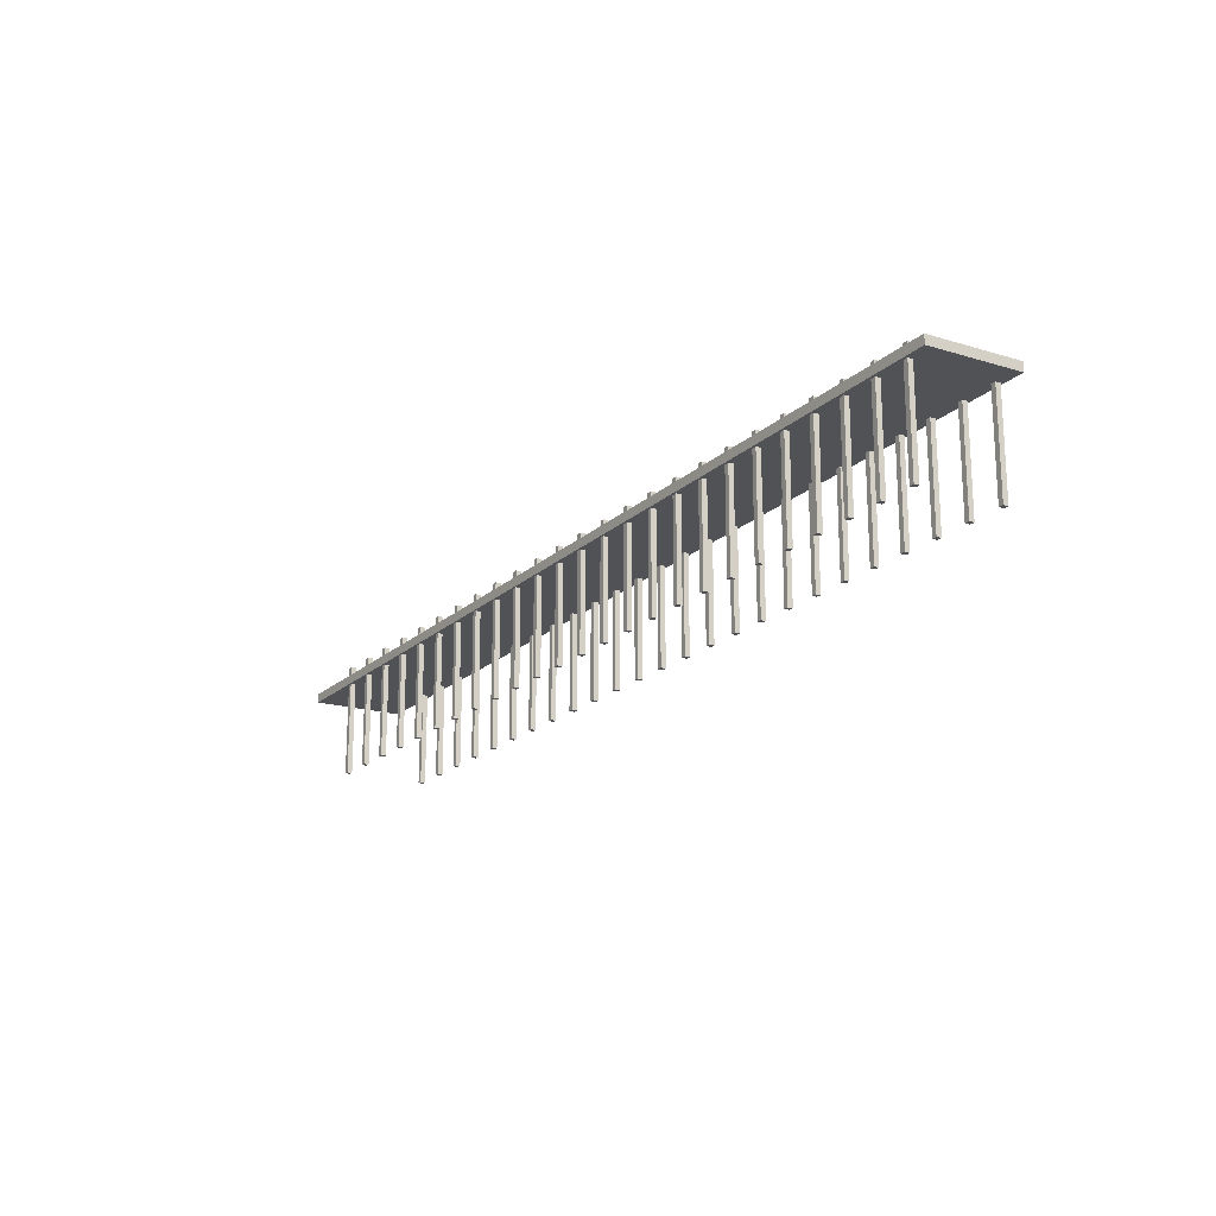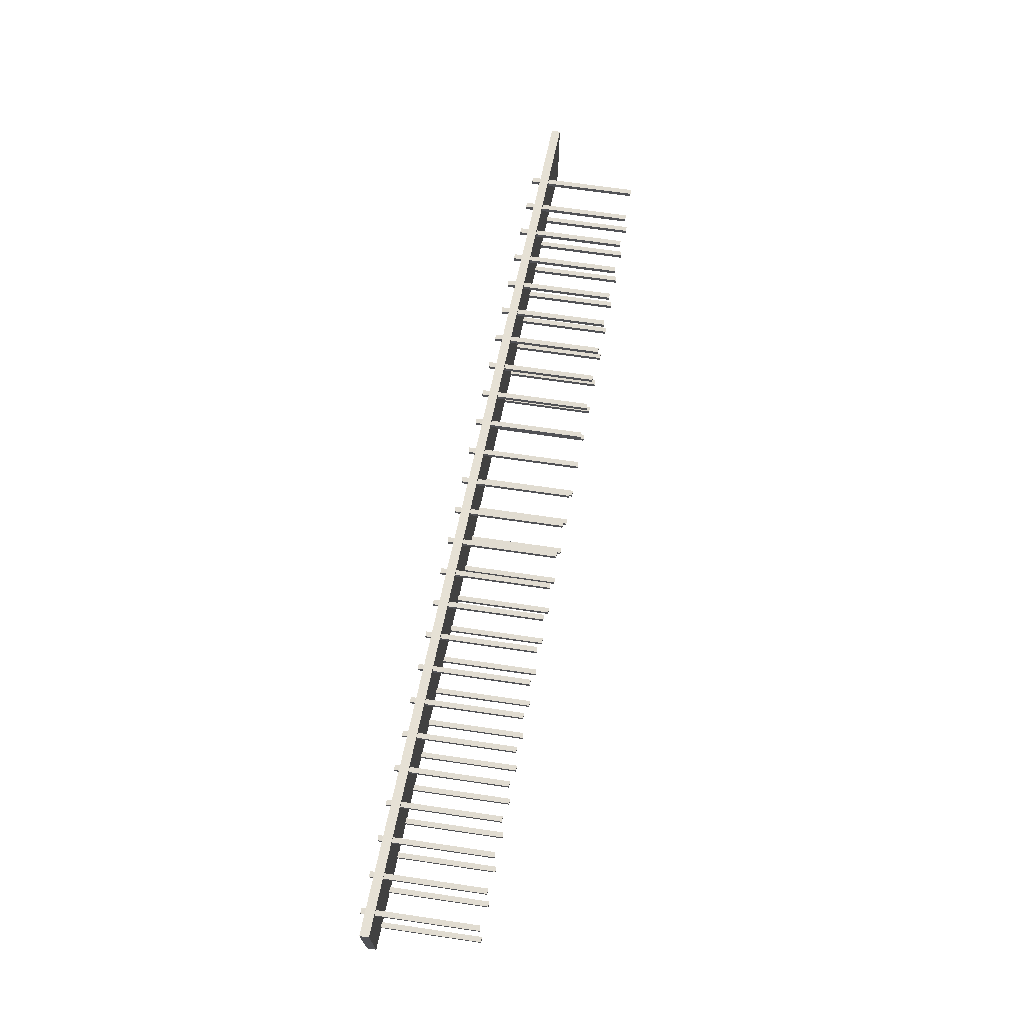
<metadata>
{"format":"obj","ext":"obj","renderer":"f3d","projection":"perspective","resolution":1024,"background":"white","views":[{"elev":-18.2,"azim":-120.5,"up":"+Y"},{"elev":69.2,"azim":-81.7,"up":"+Z"}]}
</metadata>
<code>
o Plane.202
v -3.895 1.859 -4.476
v -3.615 1.859 -4.476
v -3.895 1.859 -4.756
v -3.615 1.859 -4.756
v -3.895 -4.329 -4.756
v -3.895 -4.329 -4.476
v -3.615 -4.329 -4.476
v -3.615 -4.329 -4.756
v -5.827 1.958 -4.322
v -5.547 1.958 -4.322
v -5.827 1.958 -4.602
v -5.547 1.958 -4.602
v -5.827 -4.23 -4.602
v -5.827 -4.23 -4.322
v -5.547 -4.23 -4.322
v -5.547 -4.23 -4.602
v -7.759 2.057 -4.168
v -7.479 2.057 -4.168
v -7.759 2.057 -4.448
v -7.479 2.057 -4.448
v -7.759 -4.131 -4.448
v -7.759 -4.131 -4.168
v -7.479 -4.131 -4.168
v -7.479 -4.131 -4.448
v -9.691 2.156 -4.014
v -9.411 2.156 -4.014
v -9.691 2.156 -4.294
v -9.411 2.156 -4.294
v -9.691 -4.032 -4.294
v -9.691 -4.032 -4.014
v -9.411 -4.032 -4.014
v -9.411 -4.032 -4.294
v -11.62 2.255 -3.86
v -11.34 2.255 -3.86
v -11.62 2.255 -4.14
v -11.34 2.255 -4.14
v -11.62 -3.933 -4.14
v -11.62 -3.933 -3.86
v -11.34 -3.933 -3.86
v -11.34 -3.933 -4.14
v -13.56 2.354 -3.706
v -13.28 2.354 -3.706
v -13.56 2.354 -3.986
v -13.28 2.354 -3.986
v -13.56 -3.834 -3.986
v -13.56 -3.834 -3.706
v -13.28 -3.834 -3.706
v -13.28 -3.834 -3.986
v -15.49 2.453 -3.552
v -15.21 2.453 -3.552
v -15.49 2.453 -3.832
v -15.21 2.453 -3.832
v -15.49 -3.735 -3.832
v -15.49 -3.735 -3.552
v -15.21 -3.735 -3.552
v -15.21 -3.735 -3.832
v -17.42 2.552 -3.398
v -17.14 2.552 -3.398
v -17.42 2.552 -3.678
v -17.14 2.552 -3.678
v -17.42 -3.636 -3.678
v -17.42 -3.636 -3.398
v -17.14 -3.636 -3.398
v -17.14 -3.636 -3.678
v -19.35 2.651 -3.244
v -19.07 2.651 -3.244
v -19.35 2.651 -3.524
v -19.07 2.651 -3.524
v -19.35 -3.537 -3.524
v -19.35 -3.537 -3.244
v -19.07 -3.537 -3.244
v -19.07 -3.537 -3.524
v -21.28 2.75 -3.09
v -21 2.75 -3.09
v -21.28 2.75 -3.37
v -21 2.75 -3.37
v -21.28 -3.438 -3.37
v -21.28 -3.438 -3.09
v -21 -3.438 -3.09
v -21 -3.438 -3.37
v -23.22 2.849 -2.936
v -22.94 2.849 -2.936
v -23.22 2.849 -3.216
v -22.94 2.849 -3.216
v -23.22 -3.339 -3.216
v -23.22 -3.339 -2.936
v -22.94 -3.339 -2.936
v -22.94 -3.339 -3.216
v -25.15 2.948 -2.782
v -24.87 2.948 -2.782
v -25.15 2.948 -3.062
v -24.87 2.948 -3.062
v -25.15 -3.24 -3.062
v -25.15 -3.24 -2.782
v -24.87 -3.24 -2.782
v -24.87 -3.24 -3.062
v -27.08 3.047 -2.628
v -26.8 3.047 -2.628
v -27.08 3.047 -2.908
v -26.8 3.047 -2.908
v -27.08 -3.141 -2.908
v -27.08 -3.141 -2.628
v -26.8 -3.141 -2.628
v -26.8 -3.141 -2.908
v -29.01 3.146 -2.474
v -28.73 3.146 -2.474
v -29.01 3.146 -2.754
v -28.73 3.146 -2.754
v -29.01 -3.042 -2.754
v -29.01 -3.042 -2.474
v -28.73 -3.042 -2.474
v -28.73 -3.042 -2.754
v -30.94 3.245 -2.32
v -30.66 3.245 -2.32
v -30.94 3.245 -2.6
v -30.66 3.245 -2.6
v -30.94 -2.943 -2.6
v -30.94 -2.943 -2.32
v -30.66 -2.943 -2.32
v -30.66 -2.943 -2.6
v -32.88 3.344 -2.166
v -32.6 3.344 -2.166
v -32.88 3.344 -2.446
v -32.6 3.344 -2.446
v -32.88 -2.844 -2.446
v -32.88 -2.844 -2.166
v -32.6 -2.844 -2.166
v -32.6 -2.844 -2.446
v -34.81 3.443 -2.012
v -34.53 3.443 -2.012
v -34.81 3.443 -2.292
v -34.53 3.443 -2.292
v -34.81 -2.745 -2.292
v -34.81 -2.745 -2.012
v -34.53 -2.745 -2.012
v -34.53 -2.745 -2.292
v -36.74 3.542 -1.858
v -36.46 3.542 -1.858
v -36.74 3.542 -2.138
v -36.46 3.542 -2.138
v -36.74 -2.646 -2.138
v -36.74 -2.646 -1.858
v -36.46 -2.646 -1.858
v -36.46 -2.646 -2.138
v -38.67 3.641 -1.704
v -38.39 3.641 -1.704
v -38.67 3.641 -1.984
v -38.39 3.641 -1.984
v -38.67 -2.547 -1.984
v -38.67 -2.547 -1.704
v -38.39 -2.547 -1.704
v -38.39 -2.547 -1.984
v -40.6 3.74 -1.55
v -40.32 3.74 -1.55
v -40.6 3.74 -1.83
v -40.32 3.74 -1.83
v -40.6 -2.448 -1.83
v -40.6 -2.448 -1.55
v -40.32 -2.448 -1.55
v -40.32 -2.448 -1.83
v -42.54 3.839 -1.396
v -42.26 3.839 -1.396
v -42.54 3.839 -1.676
v -42.26 3.839 -1.676
v -42.54 -2.349 -1.676
v -42.54 -2.349 -1.396
v -42.26 -2.349 -1.396
v -42.26 -2.349 -1.676
v -44.47 3.938 -1.242
v -44.19 3.938 -1.242
v -44.47 3.938 -1.522
v -44.19 3.938 -1.522
v -44.47 -2.25 -1.522
v -44.47 -2.25 -1.242
v -44.19 -2.25 -1.242
v -44.19 -2.25 -1.522
v -46.4 4.037 -1.088
v -46.12 4.037 -1.088
v -46.4 4.037 -1.368
v -46.12 4.037 -1.368
v -46.4 -2.151 -1.368
v -46.4 -2.151 -1.088
v -46.12 -2.151 -1.088
v -46.12 -2.151 -1.368
v -48.33 4.136 -0.9339
v -48.05 4.136 -0.9339
v -48.33 4.136 -1.214
v -48.05 4.136 -1.214
v -48.33 -2.052 -1.214
v -48.33 -2.052 -0.9339
v -48.05 -2.052 -0.9339
v -48.05 -2.052 -1.214
v -50.26 4.235 -0.7799
v -49.98 4.235 -0.7799
v -50.26 4.235 -1.06
v -49.98 4.235 -1.06
v -50.26 -1.953 -1.06
v -50.26 -1.953 -0.7799
v -49.98 -1.953 -0.7799
v -49.98 -1.953 -1.06
v -3.895 1.859 0.08752
v -3.615 1.859 0.08752
v -3.895 1.859 -0.1925
v -3.615 1.859 -0.1925
v -3.895 -4.329 -0.1925
v -3.895 -4.329 0.08752
v -3.615 -4.329 0.08752
v -3.615 -4.329 -0.1925
v -5.827 1.958 0.2415
v -5.547 1.958 0.2415
v -5.827 1.958 -0.03848
v -5.547 1.958 -0.03848
v -5.827 -4.23 -0.03848
v -5.827 -4.23 0.2415
v -5.547 -4.23 0.2415
v -5.547 -4.23 -0.03848
v -7.759 2.057 0.3955
v -7.479 2.057 0.3955
v -7.759 2.057 0.1155
v -7.479 2.057 0.1155
v -7.759 -4.131 0.1155
v -7.759 -4.131 0.3955
v -7.479 -4.131 0.3955
v -7.479 -4.131 0.1155
v -9.691 2.156 0.5495
v -9.411 2.156 0.5495
v -9.691 2.156 0.2695
v -9.411 2.156 0.2695
v -9.691 -4.032 0.2695
v -9.691 -4.032 0.5495
v -9.411 -4.032 0.5495
v -9.411 -4.032 0.2695
v -11.62 2.255 0.7035
v -11.34 2.255 0.7035
v -11.62 2.255 0.4235
v -11.34 2.255 0.4235
v -11.62 -3.933 0.4235
v -11.62 -3.933 0.7035
v -11.34 -3.933 0.7035
v -11.34 -3.933 0.4235
v -13.56 2.354 0.8575
v -13.28 2.354 0.8575
v -13.56 2.354 0.5775
v -13.28 2.354 0.5775
v -13.56 -3.834 0.5775
v -13.56 -3.834 0.8575
v -13.28 -3.834 0.8575
v -13.28 -3.834 0.5775
v -15.49 2.453 1.012
v -15.21 2.453 1.012
v -15.49 2.453 0.7315
v -15.21 2.453 0.7315
v -15.49 -3.735 0.7315
v -15.49 -3.735 1.012
v -15.21 -3.735 1.012
v -15.21 -3.735 0.7315
v -17.42 2.552 1.166
v -17.14 2.552 1.166
v -17.42 2.552 0.8855
v -17.14 2.552 0.8855
v -17.42 -3.636 0.8855
v -17.42 -3.636 1.166
v -17.14 -3.636 1.166
v -17.14 -3.636 0.8855
v -19.35 2.651 1.32
v -19.07 2.651 1.32
v -19.35 2.651 1.04
v -19.07 2.651 1.04
v -19.35 -3.537 1.04
v -19.35 -3.537 1.32
v -19.07 -3.537 1.32
v -19.07 -3.537 1.04
v -21.28 2.75 1.474
v -21 2.75 1.474
v -21.28 2.75 1.194
v -21 2.75 1.194
v -21.28 -3.438 1.194
v -21.28 -3.438 1.474
v -21 -3.438 1.474
v -21 -3.438 1.194
v -23.22 2.849 1.628
v -22.94 2.849 1.628
v -23.22 2.849 1.348
v -22.94 2.849 1.348
v -23.22 -3.339 1.348
v -23.22 -3.339 1.628
v -22.94 -3.339 1.628
v -22.94 -3.339 1.348
v -25.15 2.948 1.782
v -24.87 2.948 1.782
v -25.15 2.948 1.502
v -24.87 2.948 1.502
v -25.15 -3.24 1.502
v -25.15 -3.24 1.782
v -24.87 -3.24 1.782
v -24.87 -3.24 1.502
v -27.08 3.047 1.936
v -26.8 3.047 1.936
v -27.08 3.047 1.656
v -26.8 3.047 1.656
v -27.08 -3.141 1.656
v -27.08 -3.141 1.936
v -26.8 -3.141 1.936
v -26.8 -3.141 1.656
v -29.01 3.146 2.09
v -28.73 3.146 2.09
v -29.01 3.146 1.81
v -28.73 3.146 1.81
v -29.01 -3.042 1.81
v -29.01 -3.042 2.09
v -28.73 -3.042 2.09
v -28.73 -3.042 1.81
v -30.94 3.245 2.244
v -30.66 3.245 2.244
v -30.94 3.245 1.964
v -30.66 3.245 1.964
v -30.94 -2.943 1.964
v -30.94 -2.943 2.244
v -30.66 -2.943 2.244
v -30.66 -2.943 1.964
v -32.88 3.344 2.398
v -32.6 3.344 2.398
v -32.88 3.344 2.118
v -32.6 3.344 2.118
v -32.88 -2.844 2.118
v -32.88 -2.844 2.398
v -32.6 -2.844 2.398
v -32.6 -2.844 2.118
v -34.81 3.443 2.552
v -34.53 3.443 2.552
v -34.81 3.443 2.272
v -34.53 3.443 2.272
v -34.81 -2.745 2.272
v -34.81 -2.745 2.552
v -34.53 -2.745 2.552
v -34.53 -2.745 2.272
v -36.74 3.542 2.706
v -36.46 3.542 2.706
v -36.74 3.542 2.426
v -36.46 3.542 2.426
v -36.74 -2.646 2.426
v -36.74 -2.646 2.706
v -36.46 -2.646 2.706
v -36.46 -2.646 2.426
v -38.67 3.641 2.86
v -38.39 3.641 2.86
v -38.67 3.641 2.58
v -38.39 3.641 2.58
v -38.67 -2.547 2.58
v -38.67 -2.547 2.86
v -38.39 -2.547 2.86
v -38.39 -2.547 2.58
v -40.6 3.74 3.014
v -40.32 3.74 3.014
v -40.6 3.74 2.734
v -40.32 3.74 2.734
v -40.6 -2.448 2.734
v -40.6 -2.448 3.014
v -40.32 -2.448 3.014
v -40.32 -2.448 2.734
v -42.54 3.839 3.168
v -42.26 3.839 3.168
v -42.54 3.839 2.888
v -42.26 3.839 2.888
v -42.54 -2.349 2.888
v -42.54 -2.349 3.168
v -42.26 -2.349 3.168
v -42.26 -2.349 2.888
v -44.47 3.938 3.322
v -44.19 3.938 3.322
v -44.47 3.938 3.042
v -44.19 3.938 3.042
v -44.47 -2.25 3.042
v -44.47 -2.25 3.322
v -44.19 -2.25 3.322
v -44.19 -2.25 3.042
v -46.4 4.037 3.476
v -46.12 4.037 3.476
v -46.4 4.037 3.196
v -46.12 4.037 3.196
v -46.4 -2.151 3.196
v -46.4 -2.151 3.476
v -46.12 -2.151 3.476
v -46.12 -2.151 3.196
v -48.33 4.136 3.63
v -48.05 4.136 3.63
v -48.33 4.136 3.35
v -48.05 4.136 3.35
v -48.33 -2.052 3.35
v -48.33 -2.052 3.63
v -48.05 -2.052 3.63
v -48.05 -2.052 3.35
v -50.26 4.235 3.784
v -49.98 4.235 3.784
v -50.26 4.235 3.504
v -49.98 4.235 3.504
v -50.26 -1.953 3.504
v -50.26 -1.953 3.784
v -49.98 -1.953 3.784
v -49.98 -1.953 3.504
v -51.42 3.565 4.034
v -0.008017 0.6399 0.01342
v -51.42 3.565 -1.111
v -0.008017 0.6399 -5.132
v -51.42 4.065 -1.111
v -51.42 4.065 4.034
v -0.008017 1.14 0.01342
v -0.008017 1.14 -5.132
f 2 3 1
f 5 7 6
f 7 4 2
f 5 1 3
f 8 3 4
f 6 2 1
f 10 11 9
f 13 15 14
f 15 12 10
f 13 9 11
f 16 11 12
f 14 10 9
f 18 19 17
f 21 23 22
f 23 20 18
f 21 17 19
f 24 19 20
f 22 18 17
f 26 27 25
f 29 31 30
f 31 28 26
f 29 25 27
f 32 27 28
f 30 26 25
f 34 35 33
f 37 39 38
f 39 36 34
f 37 33 35
f 40 35 36
f 38 34 33
f 42 43 41
f 45 47 46
f 47 44 42
f 45 41 43
f 48 43 44
f 46 42 41
f 50 51 49
f 53 55 54
f 55 52 50
f 53 49 51
f 56 51 52
f 54 50 49
f 58 59 57
f 61 63 62
f 63 60 58
f 61 57 59
f 64 59 60
f 62 58 57
f 66 67 65
f 69 71 70
f 71 68 66
f 69 65 67
f 72 67 68
f 70 66 65
f 74 75 73
f 77 79 78
f 79 76 74
f 77 73 75
f 80 75 76
f 78 74 73
f 82 83 81
f 85 87 86
f 87 84 82
f 85 81 83
f 88 83 84
f 86 82 81
f 90 91 89
f 93 95 94
f 95 92 90
f 93 89 91
f 96 91 92
f 94 90 89
f 98 99 97
f 101 103 102
f 103 100 98
f 101 97 99
f 104 99 100
f 102 98 97
f 106 107 105
f 109 111 110
f 111 108 106
f 109 105 107
f 112 107 108
f 110 106 105
f 114 115 113
f 117 119 118
f 119 116 114
f 117 113 115
f 120 115 116
f 118 114 113
f 122 123 121
f 125 127 126
f 127 124 122
f 125 121 123
f 128 123 124
f 126 122 121
f 130 131 129
f 133 135 134
f 135 132 130
f 133 129 131
f 136 131 132
f 134 130 129
f 138 139 137
f 141 143 142
f 143 140 138
f 141 137 139
f 144 139 140
f 142 138 137
f 146 147 145
f 149 151 150
f 151 148 146
f 149 145 147
f 152 147 148
f 150 146 145
f 154 155 153
f 157 159 158
f 159 156 154
f 157 153 155
f 160 155 156
f 158 154 153
f 162 163 161
f 165 167 166
f 167 164 162
f 165 161 163
f 168 163 164
f 166 162 161
f 170 171 169
f 173 175 174
f 175 172 170
f 173 169 171
f 176 171 172
f 174 170 169
f 178 179 177
f 181 183 182
f 183 180 178
f 181 177 179
f 184 179 180
f 182 178 177
f 186 187 185
f 189 191 190
f 191 188 186
f 189 185 187
f 192 187 188
f 190 186 185
f 194 195 193
f 197 199 198
f 199 196 194
f 197 193 195
f 200 195 196
f 198 194 193
f 202 203 201
f 205 207 206
f 207 204 202
f 205 201 203
f 208 203 204
f 206 202 201
f 210 211 209
f 213 215 214
f 215 212 210
f 213 209 211
f 216 211 212
f 214 210 209
f 218 219 217
f 221 223 222
f 223 220 218
f 221 217 219
f 224 219 220
f 222 218 217
f 226 227 225
f 229 231 230
f 231 228 226
f 229 225 227
f 232 227 228
f 230 226 225
f 234 235 233
f 237 239 238
f 239 236 234
f 237 233 235
f 240 235 236
f 238 234 233
f 242 243 241
f 245 247 246
f 247 244 242
f 245 241 243
f 248 243 244
f 246 242 241
f 250 251 249
f 253 255 254
f 255 252 250
f 253 249 251
f 256 251 252
f 254 250 249
f 258 259 257
f 261 263 262
f 263 260 258
f 261 257 259
f 264 259 260
f 262 258 257
f 266 267 265
f 269 271 270
f 271 268 266
f 269 265 267
f 272 267 268
f 270 266 265
f 274 275 273
f 277 279 278
f 279 276 274
f 277 273 275
f 280 275 276
f 278 274 273
f 282 283 281
f 285 287 286
f 287 284 282
f 285 281 283
f 288 283 284
f 286 282 281
f 290 291 289
f 293 295 294
f 295 292 290
f 293 289 291
f 296 291 292
f 294 290 289
f 298 299 297
f 301 303 302
f 303 300 298
f 301 297 299
f 304 299 300
f 302 298 297
f 306 307 305
f 309 311 310
f 311 308 306
f 309 305 307
f 312 307 308
f 310 306 305
f 314 315 313
f 317 319 318
f 319 316 314
f 317 313 315
f 320 315 316
f 318 314 313
f 322 323 321
f 325 327 326
f 327 324 322
f 325 321 323
f 328 323 324
f 326 322 321
f 330 331 329
f 333 335 334
f 335 332 330
f 333 329 331
f 336 331 332
f 334 330 329
f 338 339 337
f 341 343 342
f 343 340 338
f 341 337 339
f 344 339 340
f 342 338 337
f 346 347 345
f 349 351 350
f 351 348 346
f 349 345 347
f 352 347 348
f 350 346 345
f 354 355 353
f 357 359 358
f 359 356 354
f 357 353 355
f 360 355 356
f 358 354 353
f 362 363 361
f 365 367 366
f 367 364 362
f 365 361 363
f 368 363 364
f 366 362 361
f 370 371 369
f 373 375 374
f 375 372 370
f 373 369 371
f 376 371 372
f 374 370 369
f 378 379 377
f 381 383 382
f 383 380 378
f 381 377 379
f 384 379 380
f 382 378 377
f 386 387 385
f 389 391 390
f 391 388 386
f 389 385 387
f 392 387 388
f 390 386 385
f 394 395 393
f 397 399 398
f 399 396 394
f 397 393 395
f 400 395 396
f 398 394 393
f 403 402 401
f 407 405 406
f 404 407 402
f 401 405 403
f 403 408 404
f 401 407 406
f 2 4 3
f 5 8 7
f 7 8 4
f 5 6 1
f 8 5 3
f 6 7 2
f 10 12 11
f 13 16 15
f 15 16 12
f 13 14 9
f 16 13 11
f 14 15 10
f 18 20 19
f 21 24 23
f 23 24 20
f 21 22 17
f 24 21 19
f 22 23 18
f 26 28 27
f 29 32 31
f 31 32 28
f 29 30 25
f 32 29 27
f 30 31 26
f 34 36 35
f 37 40 39
f 39 40 36
f 37 38 33
f 40 37 35
f 38 39 34
f 42 44 43
f 45 48 47
f 47 48 44
f 45 46 41
f 48 45 43
f 46 47 42
f 50 52 51
f 53 56 55
f 55 56 52
f 53 54 49
f 56 53 51
f 54 55 50
f 58 60 59
f 61 64 63
f 63 64 60
f 61 62 57
f 64 61 59
f 62 63 58
f 66 68 67
f 69 72 71
f 71 72 68
f 69 70 65
f 72 69 67
f 70 71 66
f 74 76 75
f 77 80 79
f 79 80 76
f 77 78 73
f 80 77 75
f 78 79 74
f 82 84 83
f 85 88 87
f 87 88 84
f 85 86 81
f 88 85 83
f 86 87 82
f 90 92 91
f 93 96 95
f 95 96 92
f 93 94 89
f 96 93 91
f 94 95 90
f 98 100 99
f 101 104 103
f 103 104 100
f 101 102 97
f 104 101 99
f 102 103 98
f 106 108 107
f 109 112 111
f 111 112 108
f 109 110 105
f 112 109 107
f 110 111 106
f 114 116 115
f 117 120 119
f 119 120 116
f 117 118 113
f 120 117 115
f 118 119 114
f 122 124 123
f 125 128 127
f 127 128 124
f 125 126 121
f 128 125 123
f 126 127 122
f 130 132 131
f 133 136 135
f 135 136 132
f 133 134 129
f 136 133 131
f 134 135 130
f 138 140 139
f 141 144 143
f 143 144 140
f 141 142 137
f 144 141 139
f 142 143 138
f 146 148 147
f 149 152 151
f 151 152 148
f 149 150 145
f 152 149 147
f 150 151 146
f 154 156 155
f 157 160 159
f 159 160 156
f 157 158 153
f 160 157 155
f 158 159 154
f 162 164 163
f 165 168 167
f 167 168 164
f 165 166 161
f 168 165 163
f 166 167 162
f 170 172 171
f 173 176 175
f 175 176 172
f 173 174 169
f 176 173 171
f 174 175 170
f 178 180 179
f 181 184 183
f 183 184 180
f 181 182 177
f 184 181 179
f 182 183 178
f 186 188 187
f 189 192 191
f 191 192 188
f 189 190 185
f 192 189 187
f 190 191 186
f 194 196 195
f 197 200 199
f 199 200 196
f 197 198 193
f 200 197 195
f 198 199 194
f 202 204 203
f 205 208 207
f 207 208 204
f 205 206 201
f 208 205 203
f 206 207 202
f 210 212 211
f 213 216 215
f 215 216 212
f 213 214 209
f 216 213 211
f 214 215 210
f 218 220 219
f 221 224 223
f 223 224 220
f 221 222 217
f 224 221 219
f 222 223 218
f 226 228 227
f 229 232 231
f 231 232 228
f 229 230 225
f 232 229 227
f 230 231 226
f 234 236 235
f 237 240 239
f 239 240 236
f 237 238 233
f 240 237 235
f 238 239 234
f 242 244 243
f 245 248 247
f 247 248 244
f 245 246 241
f 248 245 243
f 246 247 242
f 250 252 251
f 253 256 255
f 255 256 252
f 253 254 249
f 256 253 251
f 254 255 250
f 258 260 259
f 261 264 263
f 263 264 260
f 261 262 257
f 264 261 259
f 262 263 258
f 266 268 267
f 269 272 271
f 271 272 268
f 269 270 265
f 272 269 267
f 270 271 266
f 274 276 275
f 277 280 279
f 279 280 276
f 277 278 273
f 280 277 275
f 278 279 274
f 282 284 283
f 285 288 287
f 287 288 284
f 285 286 281
f 288 285 283
f 286 287 282
f 290 292 291
f 293 296 295
f 295 296 292
f 293 294 289
f 296 293 291
f 294 295 290
f 298 300 299
f 301 304 303
f 303 304 300
f 301 302 297
f 304 301 299
f 302 303 298
f 306 308 307
f 309 312 311
f 311 312 308
f 309 310 305
f 312 309 307
f 310 311 306
f 314 316 315
f 317 320 319
f 319 320 316
f 317 318 313
f 320 317 315
f 318 319 314
f 322 324 323
f 325 328 327
f 327 328 324
f 325 326 321
f 328 325 323
f 326 327 322
f 330 332 331
f 333 336 335
f 335 336 332
f 333 334 329
f 336 333 331
f 334 335 330
f 338 340 339
f 341 344 343
f 343 344 340
f 341 342 337
f 344 341 339
f 342 343 338
f 346 348 347
f 349 352 351
f 351 352 348
f 349 350 345
f 352 349 347
f 350 351 346
f 354 356 355
f 357 360 359
f 359 360 356
f 357 358 353
f 360 357 355
f 358 359 354
f 362 364 363
f 365 368 367
f 367 368 364
f 365 366 361
f 368 365 363
f 366 367 362
f 370 372 371
f 373 376 375
f 375 376 372
f 373 374 369
f 376 373 371
f 374 375 370
f 378 380 379
f 381 384 383
f 383 384 380
f 381 382 377
f 384 381 379
f 382 383 378
f 386 388 387
f 389 392 391
f 391 392 388
f 389 390 385
f 392 389 387
f 390 391 386
f 394 396 395
f 397 400 399
f 399 400 396
f 397 398 393
f 400 397 395
f 398 399 394
f 403 404 402
f 407 408 405
f 404 408 407
f 401 406 405
f 403 405 408
f 401 402 407

</code>
